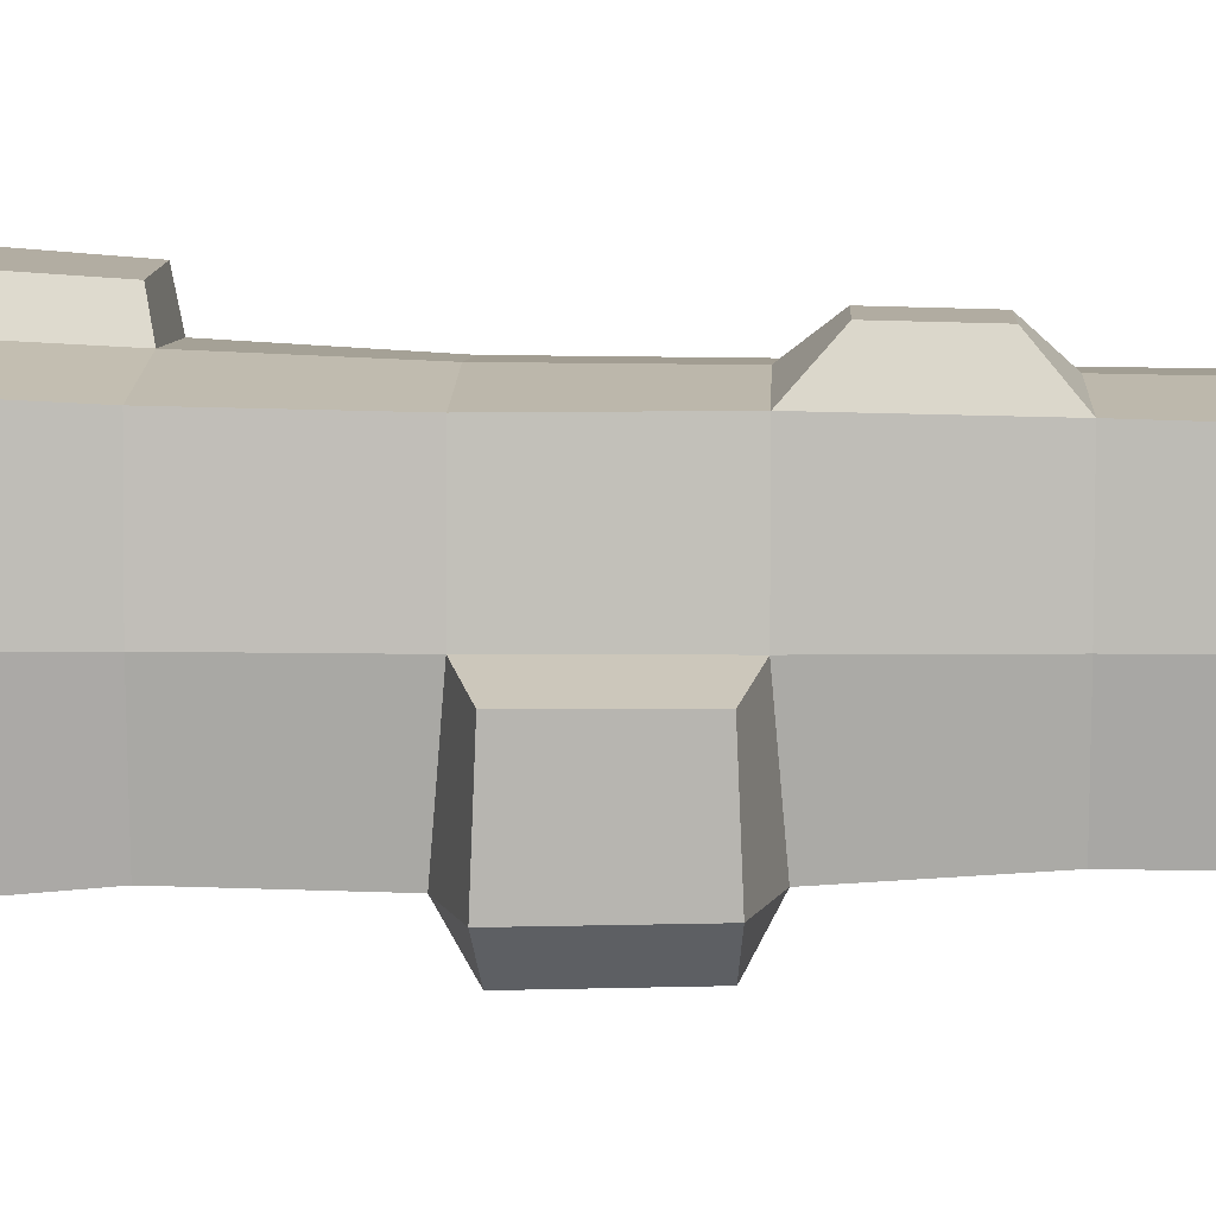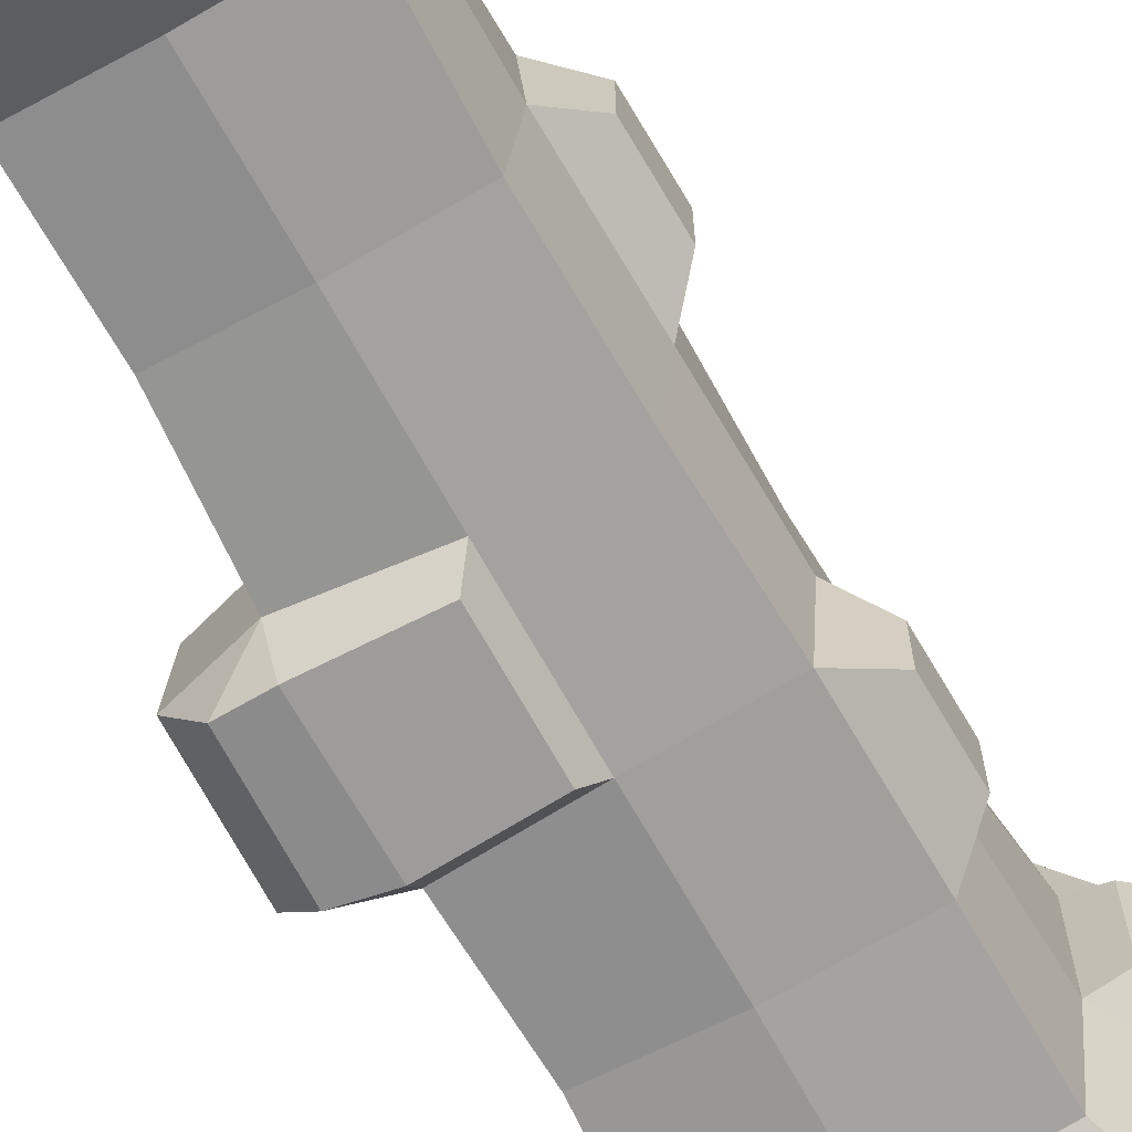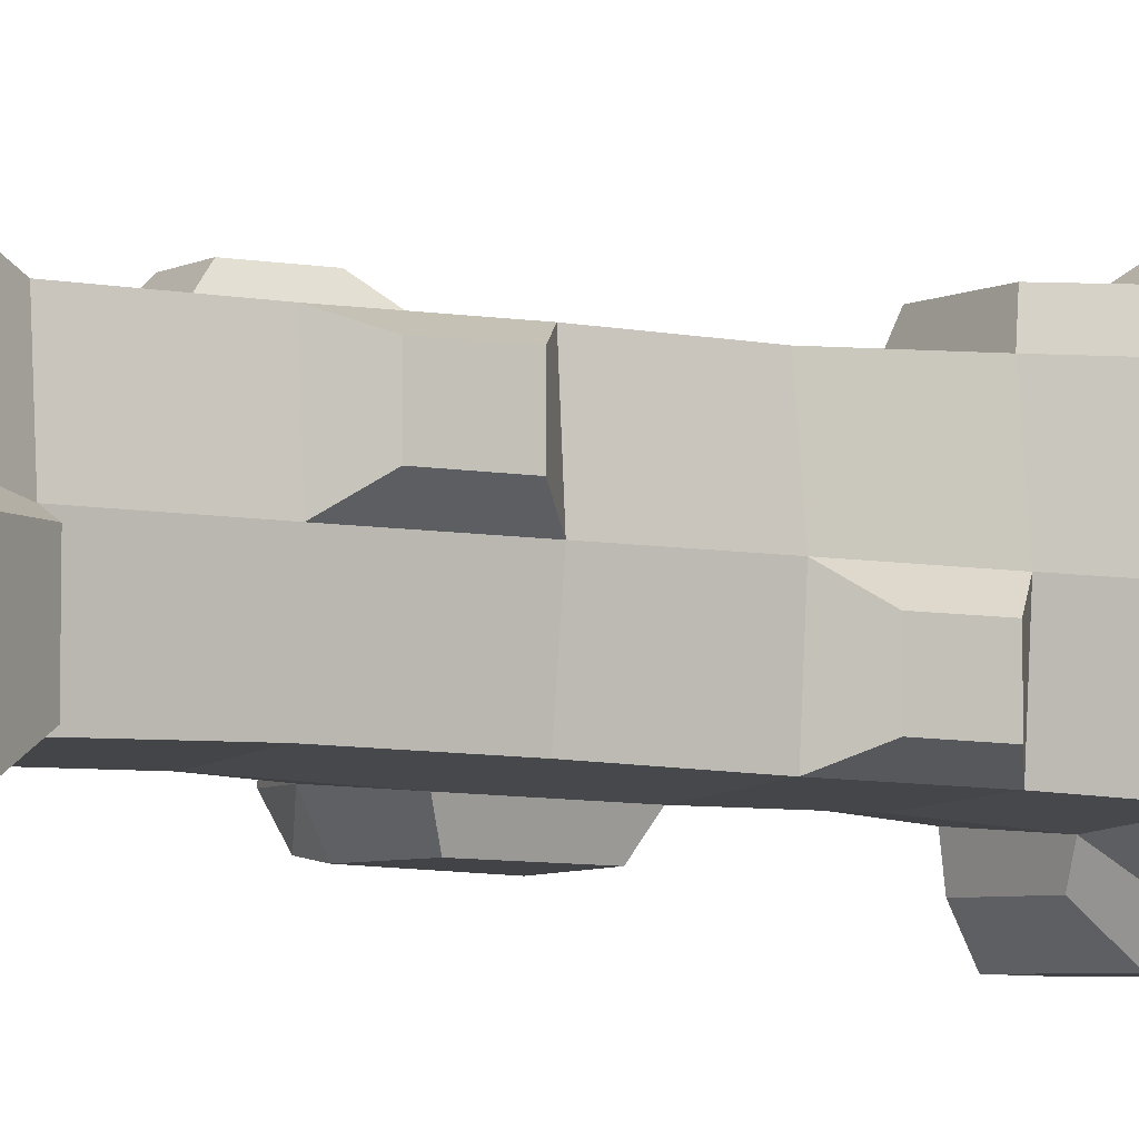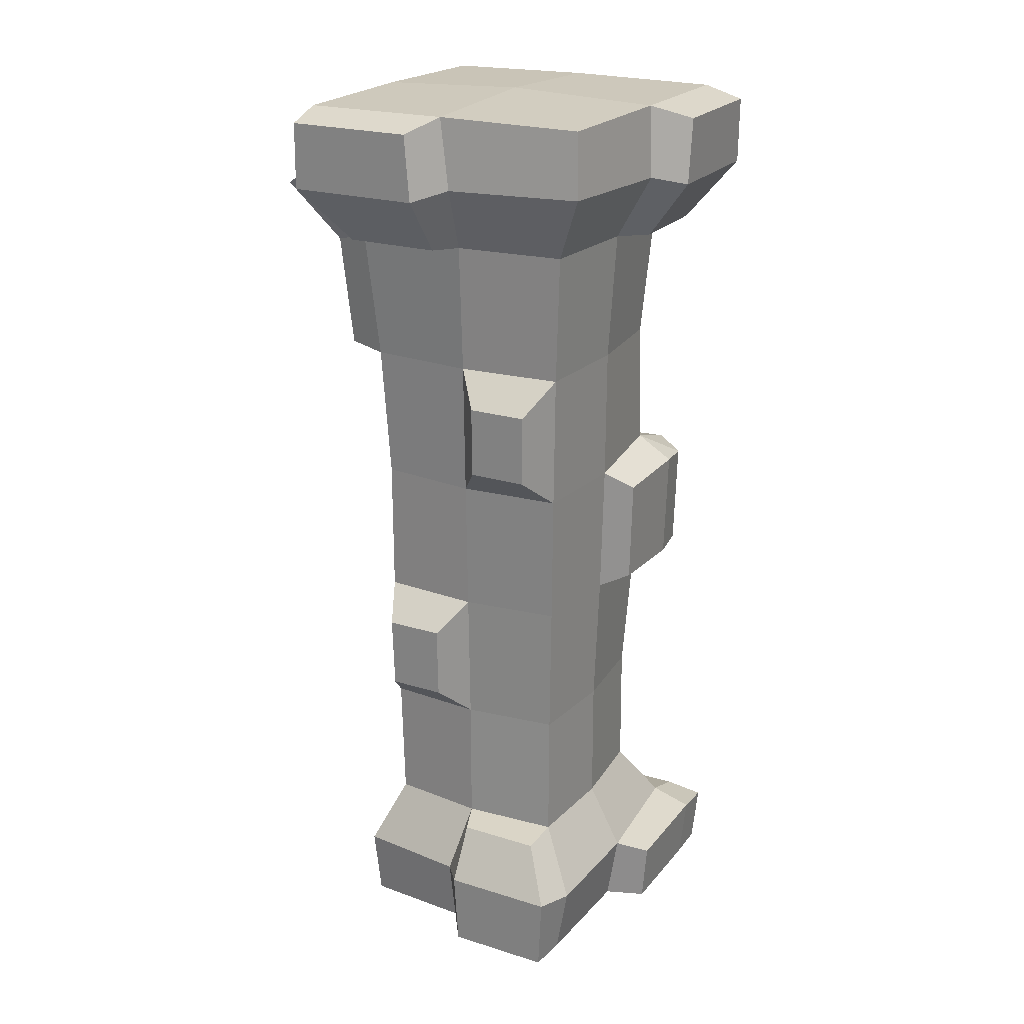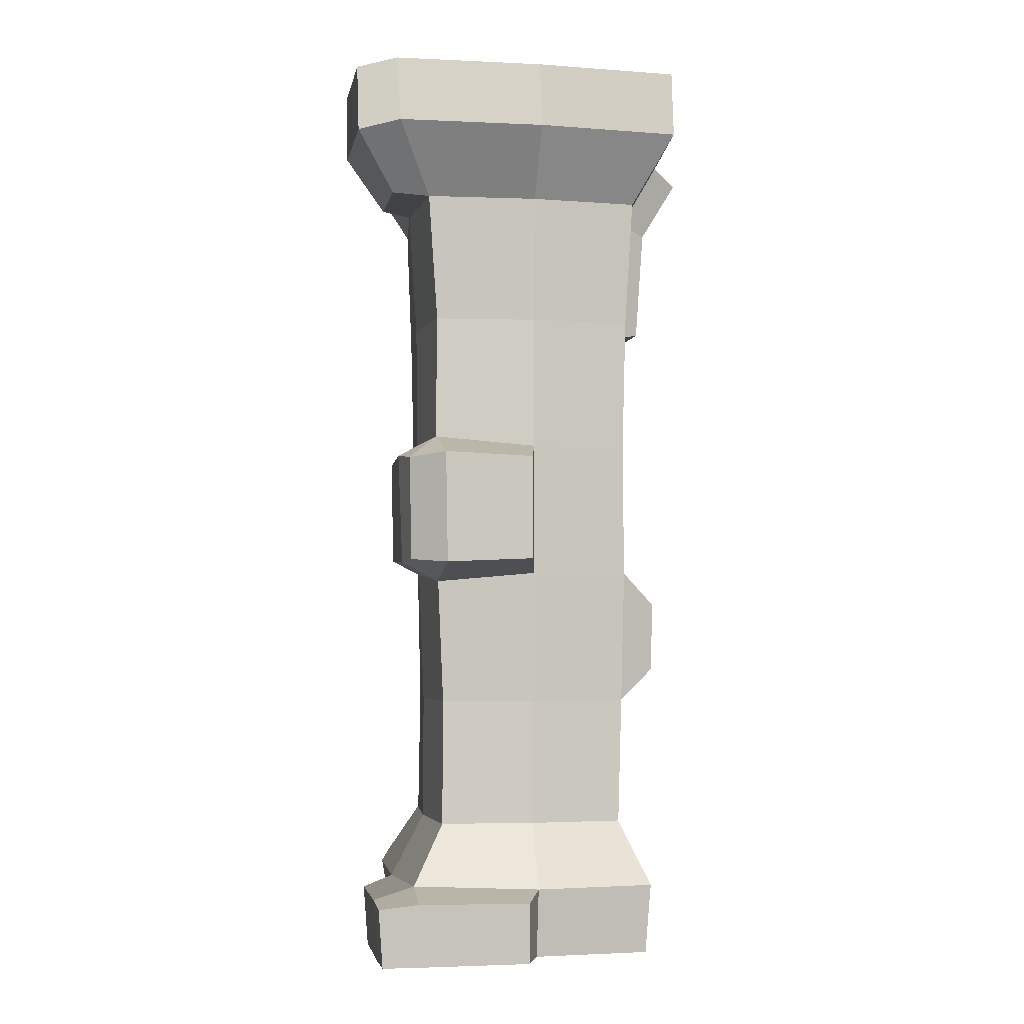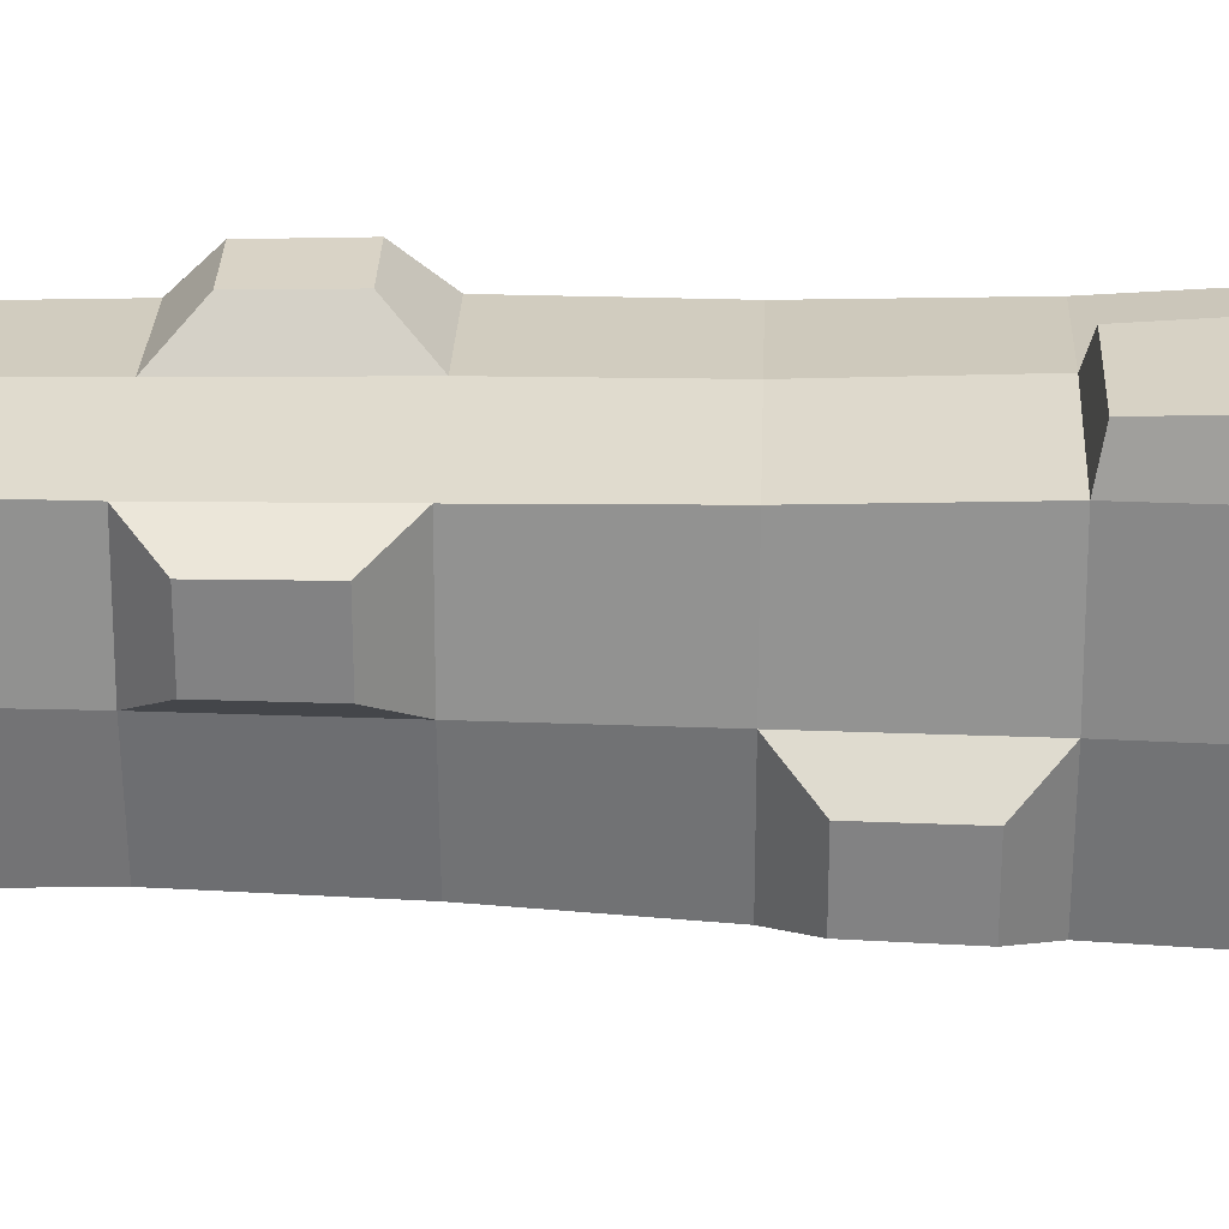
<metadata>
{"format":"obj","ext":"obj","renderer":"f3d","projection":"perspective","resolution":1024,"background":"white","views":[{"elev":10.0,"azim":-88.0,"up":"+Z"},{"elev":-67.9,"azim":29.2,"up":"+Z"},{"elev":-5.4,"azim":54.6,"up":"+Z"},{"elev":22.4,"azim":118.3,"up":"+Y"},{"elev":-3.4,"azim":-100.1,"up":"+Y"},{"elev":28.7,"azim":92.0,"up":"+Z"}]}
</metadata>
<code>
v  15.43 211.3 -40.41
v  -16.72 211.8 -42.48
v  -16.72 213.1 -8.257
v  17.5 211.8 -8.257
v  11.02 3.452 -35.36
v  -16.72 3.451 -36.35
v  -16.72 19.21 -38.88
v  11.32 19.3 -38.19
v  -53.6 3.45 -36.01
v  -53.42 3.452 -11.49
v  -54.45 17.1 -11.63
v  -54.71 17.53 -37.01
v  -43.05 3.454 18.07
v  -16.72 3.452 18.84
v  -16.72 19.16 21.68
v  -44.12 19.16 19.14
v  9.605 3.454 18.07
v  11.36 3.451 -8.257
v  13.86 19.3 -5.721
v  10.67 19.16 19.14
v  -16.72 33.62 -31.22
v  5.136 33.44 -29.6
v  -47.35 19.21 -8.257
v  -39.68 33.62 -8.257
v  -37.85 33.62 -29.39
v  -45.41 20.34 -36.94
v  -16.72 33.62 14.7
v  -37.85 33.62 12.87
v  6.601 33.44 -8.257
v  4.403 33.62 12.87
v  -39.34 119.7 -40.2
v  -19.39 118.9 -39.56
v  -19.31 95.48 -39.03
v  -39.67 94.61 -39.24
v  -38.96 122.4 13.98
v  -41.99 122.4 -8.257
v  -41.31 92.31 -8.257
v  -38.73 92.32 14.28
v  5.513 122.4 13.98
v  -16.72 122.4 15.98
v  -16.72 92.32 15.83
v  5.808 92.32 13.75
v  4.889 92.33 -29.87
v  6.443 122.4 -30.9
v  8.042 122.4 -8.257
v  7.363 92.32 -8.257
v  7.604 181.2 -32.59
v  -16.72 181.3 -35.04
v  -13.71 196.4 -44.46
v  15.83 196.6 -40.81
v  -41.31 181.3 -33.35
v  -43.17 181.2 -8.257
v  -52.29 196.6 -8.257
v  -52.29 196.4 -41.45
v  -41.05 181.2 16.07
v  -18.84 181 18.82
v  -16.72 196.4 28
v  -49.28 196.6 24.3
v  16.89 181.9 15.72
v  16.89 181.9 -5.442
v  25.88 194.4 -5.246
v  25.88 194.4 24.3
v  -49.86 211.7 -8.257
v  -49.86 211.5 -42.02
v  -16.72 211.7 24.87
v  -48.88 211.3 23.89
v  26.22 209.1 -4.289
v  26.22 209.1 23.89
v  -39.59 152.5 -31.12
v  -16.72 152.5 -33.17
v  -40.43 124.4 -31.47
v  -16.72 122.4 -33.02
v  4.266 62.25 -29.25
v  -16.72 62.25 -31.14
v  -16.72 92.32 -32.34
v  -39.59 152.5 14.6
v  -41.64 152.5 -8.257
v  -39.6 62.25 -8.257
v  -37.72 62.25 -29.25
v  -39.71 90.31 -30.75
v  5.526 153.7 23.58
v  7.604 179.1 25.24
v  -14.61 179.1 25.24
v  -13.98 153.7 23.58
v  6.548 152.3 15.52
v  -16.72 152.3 17.17
v  -16.72 62.24 15.15
v  -38.09 62.24 13.64
v  -34.17 69.38 21.93
v  -22.32 69.38 21.93
v  -22.37 84.88 22.28
v  -34.47 84.88 22.28
v  7.078 152.5 -31.53
v  10.05 181.3 -8.257
v  8.722 152.5 -8.257
v  14.82 129.3 -26.94
v  15.18 145.3 -27.25
v  15.18 145.3 -14.03
v  14.82 129.3 -13.97
v  6.683 62.24 -8.257
v  5.173 62.24 13.11
v  13.45 68.9 9.543
v  13.45 68.9 -3.026
v  13.82 85.36 -2.973
v  13.82 85.36 9.863
v  -44.49 3.45 -45.13
v  -45.49 17.52 -46.24
v  -20.11 17.1 -45.99
v  -19.96 3.452 -44.95
v  -40.71 181.9 -41.88
v  -49.28 194.4 -50.86
v  -19.74 194.4 -50.86
v  -19.54 181.9 -41.88
v  14.56 192.8 33.89
v  -12.71 192.8 33.89
v  -48.88 209.1 -51.2
v  -20.69 209.1 -51.2
v  17.13 196.3 28
v  17.04 211.5 24.87
v  -44.82 3.451 -8.257
v  19.83 3.46 -34.59
v  20.41 20.71 -35.65
v  20.41 20.71 -10.79
v  19.83 3.46 -11.49
v  13.4 32.29 -28.95
v  13.4 32.29 -10.7
v  -54.71 118.8 -10.92
v  -55.15 119.6 -31.1
v  -54.58 94.47 -30.59
v  -54.18 95.32 -10.85
v  19.47 196.4 -11.27
v  10.05 181.2 16.83
v  -48.26 95.16 -38.13
v  -48.8 118.6 -38.66
v  -54.45 16.57 -45.98
v  -53.42 3.45 -44.94
o Columna_Piedra_Low_Only
g Columna_Piedra_Low_Only
f 1 2 3 4
f 5 6 7 8
f 9 10 11 12
f 13 14 15 16
f 17 18 19 20
f 7 21 22 8
f 23 24 25 26
f 15 27 28 16
f 19 29 30 20
f 31 32 33 34
f 35 36 37 38
f 39 40 41 42
f 43 44 45 46
f 47 48 49 50
f 51 52 53 54
f 55 56 57 58
f 59 60 61 62
f 49 2 1 50
f 54 53 63 64
f 57 65 66 58
f 62 61 67 68
f 69 51 48 70
f 71 69 70 72
f 73 22 21 74
f 73 74 75 43
f 76 55 52 77
f 35 76 77 36
f 25 24 78 79
f 80 79 78 37
f 81 82 83 84
f 39 85 86 40
f 28 27 87 88
f 89 90 91 92
f 93 47 94 95
f 96 97 98 99
f 30 29 100 101
f 102 103 104 105
f 64 63 3 2
f 106 107 108 109
f 17 20 15 14
f 7 26 25 21
f 15 20 30 27
f 72 44 43 75
f 35 38 41 40
f 110 111 112 113
f 82 114 115 83
f 111 116 117 112
f 57 118 119 65
f 47 93 70 48
f 70 93 44 72
f 25 79 74 21
f 74 79 80 75
f 56 55 76 86
f 86 76 35 40
f 30 101 87 27
f 101 42 41 87
f 3 65 119 4
f 13 16 23 120
f 121 122 123 124
f 23 16 28 24
f 123 122 125 126
f 127 128 129 130
f 39 42 46 45
f 55 58 53 52
f 47 50 131 94
f 53 58 66 63
f 131 50 1 4
f 52 51 69 77
f 77 69 71 36
f 28 88 78 24
f 88 38 37 78
f 94 132 85 95
f 95 85 39 45
f 22 73 100 29
f 73 43 46 100
f 66 65 3 63
f 34 133 134 31
f 80 37 130 129
f 36 127 130 37
f 71 128 127 36
f 71 72 32 31
f 75 33 32 72
f 80 34 33 75
f 80 133 34
f 129 128 134 133
f 128 71 134
f 12 135 136 9
f 26 7 108 107
f 6 109 108 7
f 26 12 11 23
f 107 135 12 26
f 107 106 136 135
f 120 23 11 10
f 118 114 82 132
f 118 57 115 114
f 57 56 83 115
f 86 84 83 56
f 85 81 84 86
f 132 82 81 85
f 132 94 60 59
f 131 61 60 94
f 131 4 67 61
f 119 68 67 4
f 118 62 68 119
f 118 132 62
f 8 122 121 5
f 8 22 125 122
f 22 29 126 125
f 19 123 126 29
f 19 18 124 123
f 101 102 105 42
f 101 100 103 102
f 46 104 103 100
f 42 105 104 46
f 93 97 96 44
f 93 95 98 97
f 45 99 98 95
f 44 96 99 45
f 88 89 92 38
f 88 87 90 89
f 41 91 90 87
f 38 92 91 41
f 54 111 110 51
f 54 64 116 111
f 64 2 117 116
f 49 112 117 2
f 49 48 113 112
f 51 110 113 48
f 71 31 134
f 80 129 133
f 132 59 62

</code>
